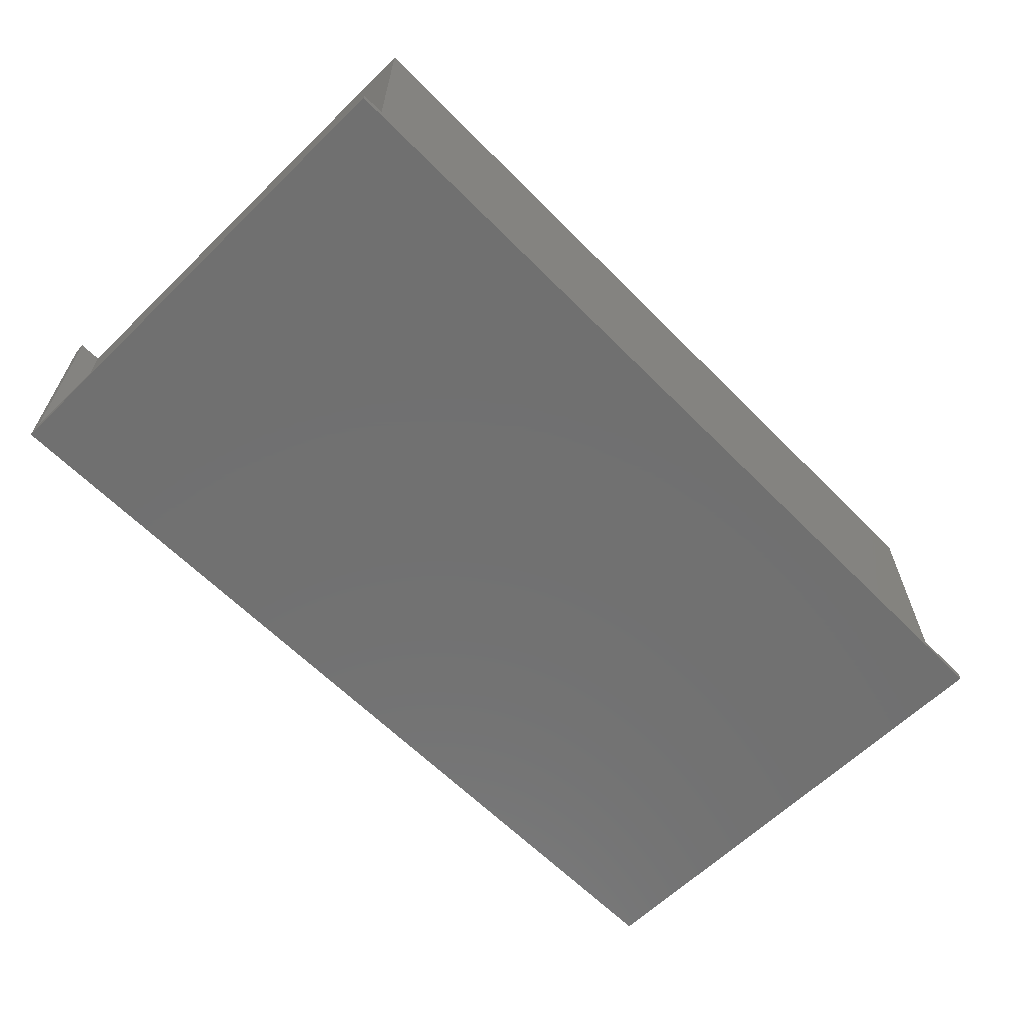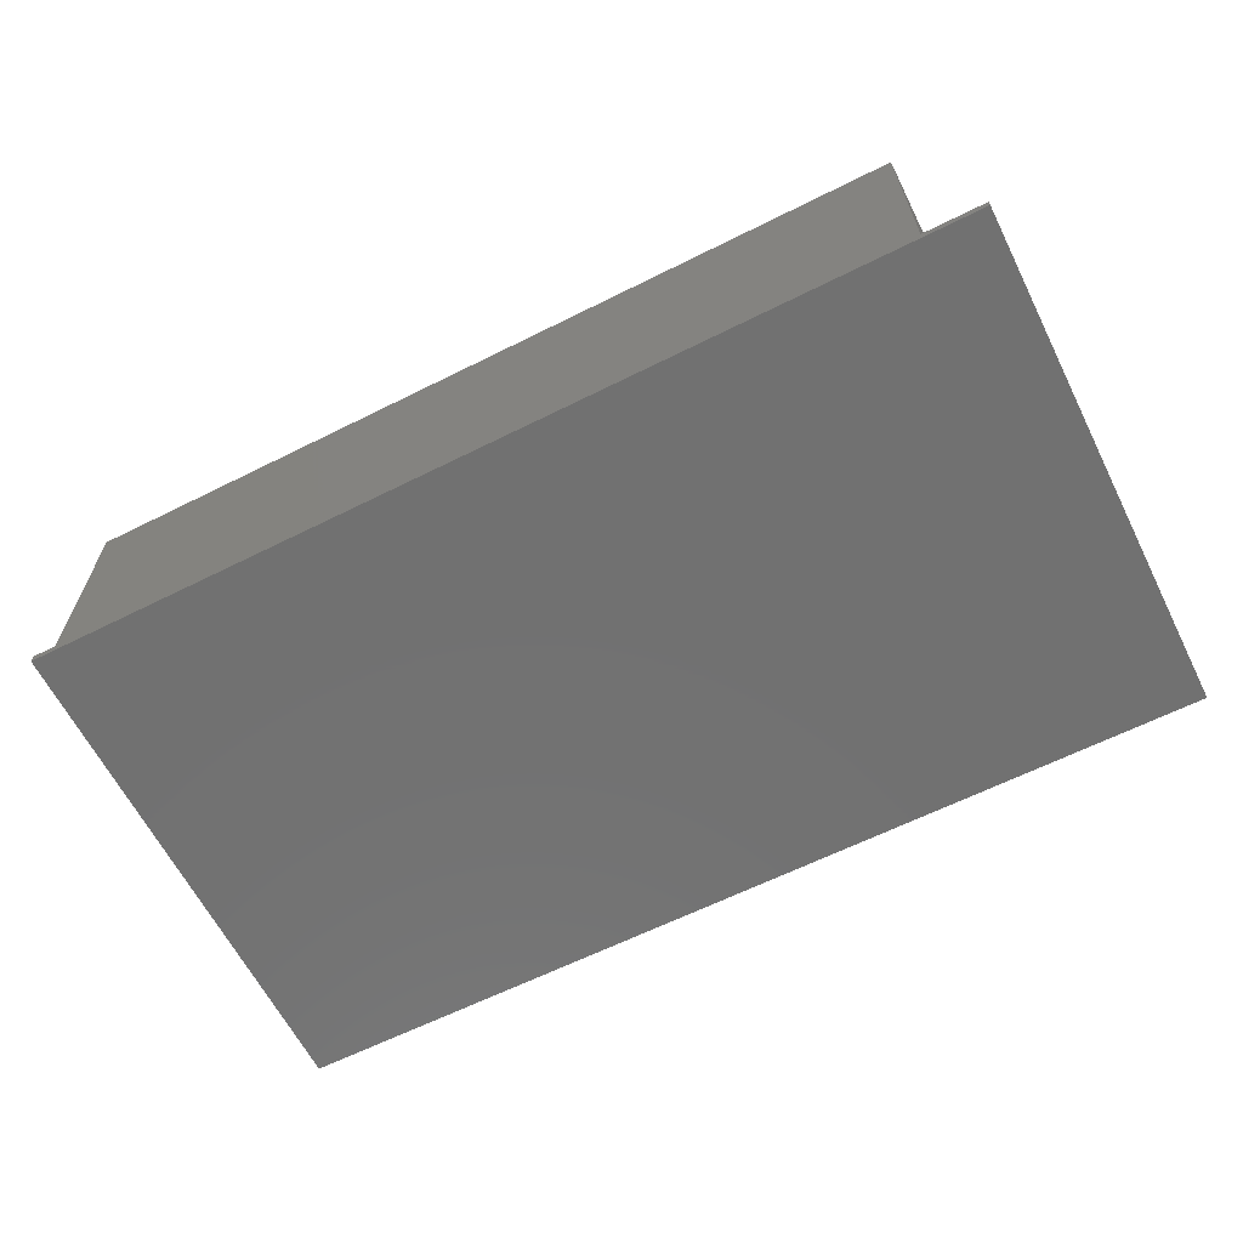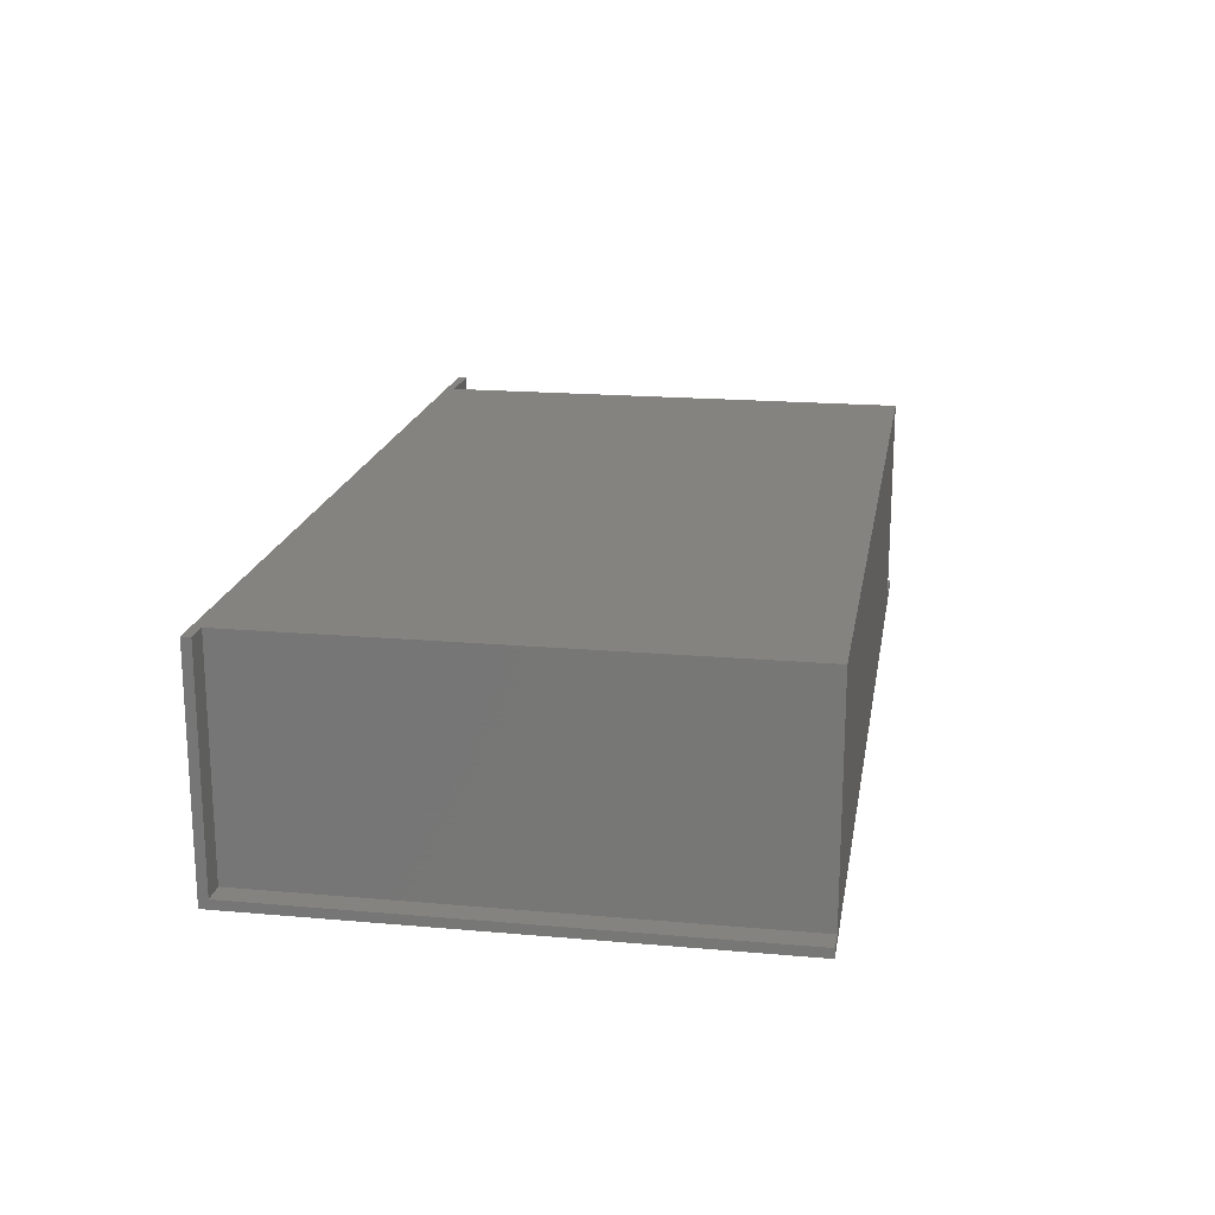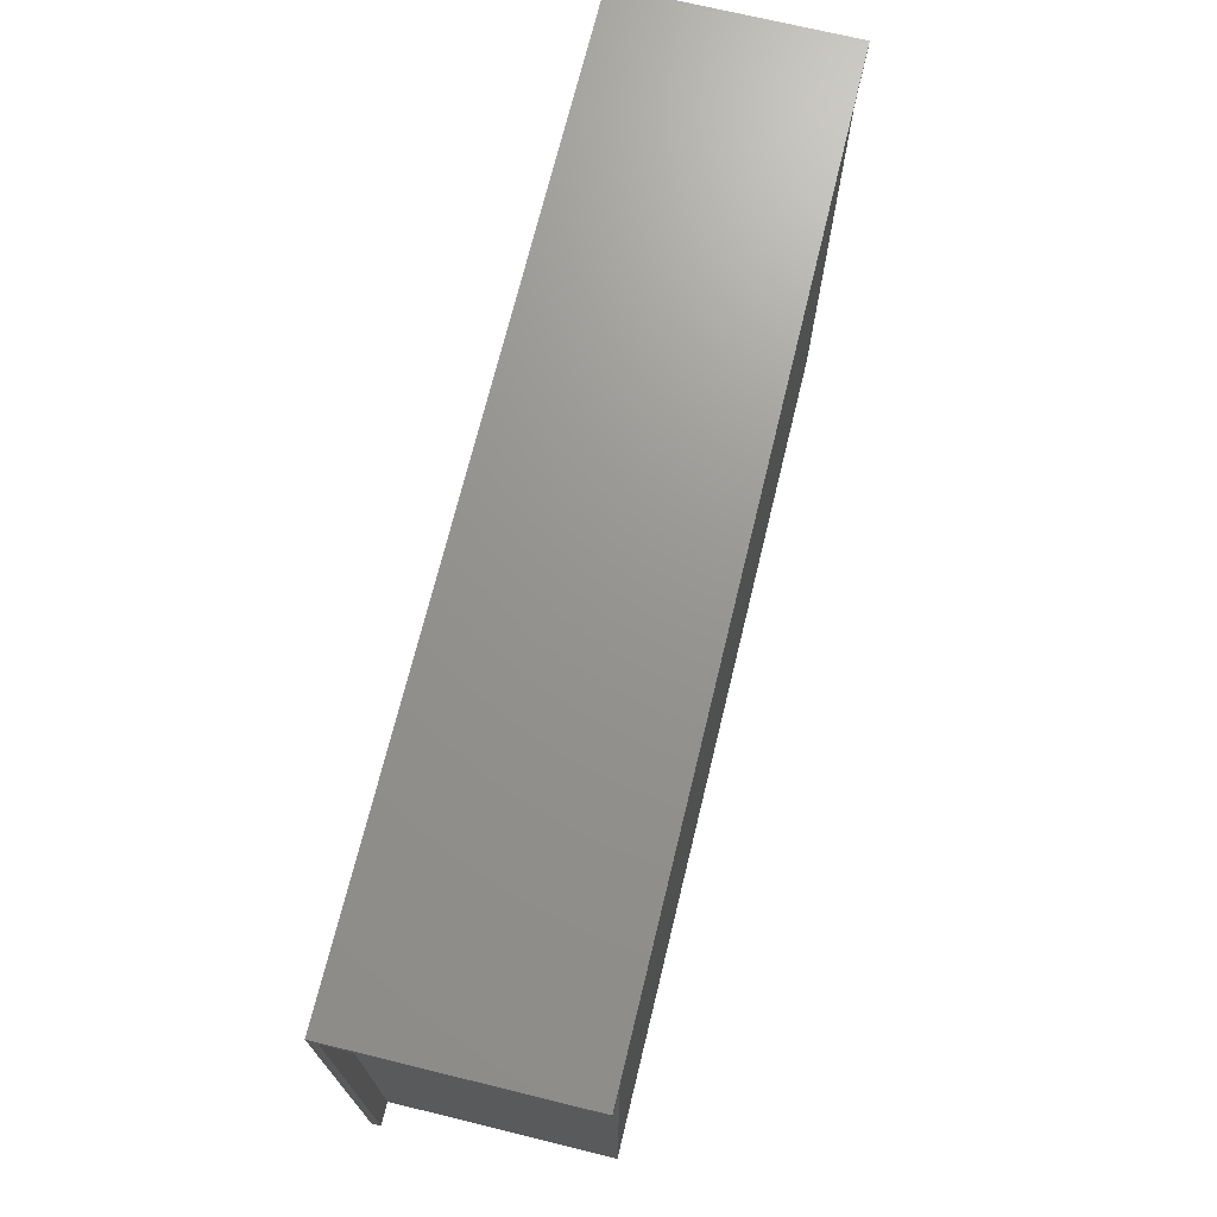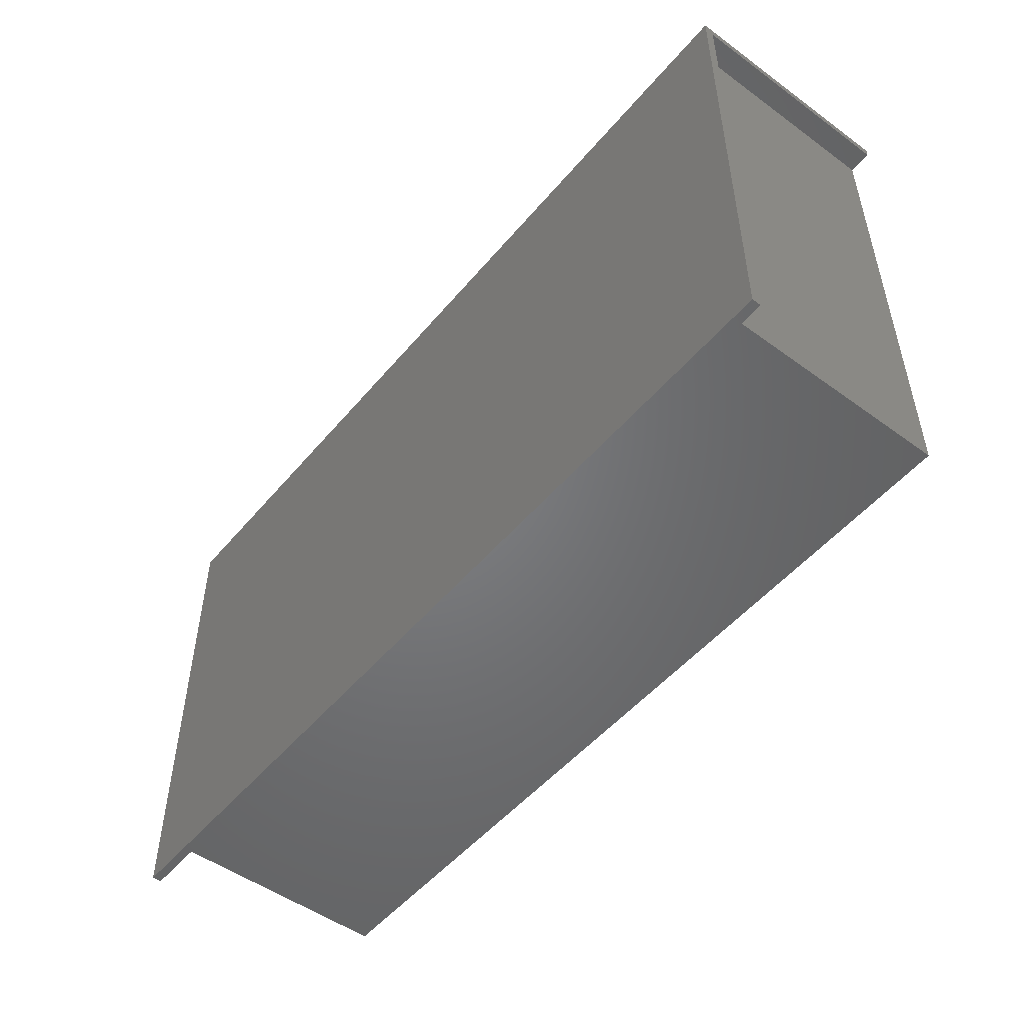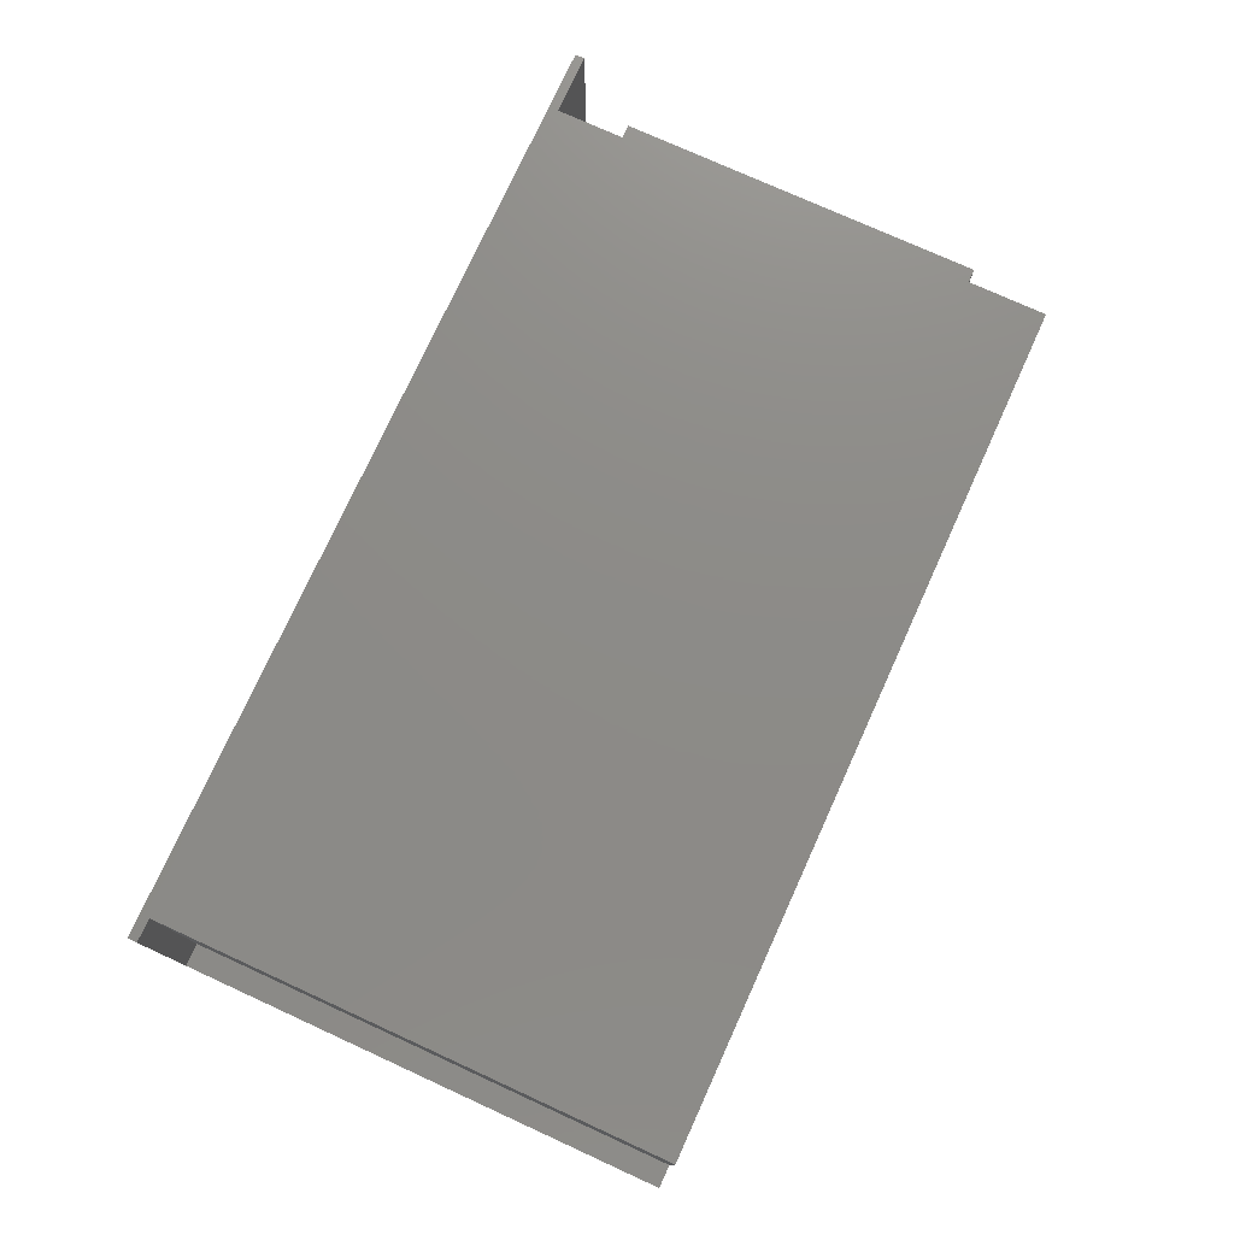
<metadata>
{"format":"stl","ext":"stl","renderer":"f3d","projection":"perspective","resolution":1024,"background":"white","views":[{"elev":-62.6,"azim":-45.5,"up":"+Z"},{"elev":-63.2,"azim":26.8,"up":"+Z"},{"elev":18.6,"azim":-80.4,"up":"+Z"},{"elev":70.8,"azim":-76.3,"up":"+Y"},{"elev":-50.7,"azim":-128.5,"up":"+Y"},{"elev":75.9,"azim":-65.5,"up":"+Z"}]}
</metadata>
<code>
# stl→obj: 213 verts, 448 faces
v -200 -110 2
v -200 -2 2
v -200 -110 0
v -200 -2 50
v -200 2.449e-14 50
v -200 2.449e-14 0
v 0 0 50
v -195 -2 50
v -13 -2 50
v -2.449e-16 -2 50
v -195 -110 50
v -13 -110 50
v -195 -110 2
v -13 -110 2
v -6.736e-15 -110 2
v -1.347e-14 -110 0
v -195 -2 2
v 0 0 0
v -13 -12.14 28
v -13 -2 2
v -13 -12.14 7
v -13 -92.83 7
v -13 -92.83 28
v -1.225e-16 -2 2
v -1.347e-14 -110 2
v -1.101e-14 -92.83 7
v -1.137e-14 -92.83 28
v -7.676 -19.49 28
v -1.487e-15 -12.14 28
v -6.5 -19.11 28
v -4.598 -20.49 28
v -4.598 -21.73 28
v -5.324 -89.96 28
v -6.5 -90.35 28
v -8.402 -88.96 28
v -8.402 -87.73 28
v -8.402 -21.73 28
v -8.402 -20.49 28
v -7.676 -89.96 28
v -5.324 -19.49 28
v -8.402 -29.46 28
v -7.676 -28.46 28
v -7.676 -22.73 28
v -6.5 -28.07 28
v -6.5 -23.11 28
v -5.324 -28.46 28
v -5.324 -22.73 28
v -4.598 -29.46 28
v -8.402 -38.42 28
v -8.402 -30.69 28
v -7.676 -31.69 28
v -7.676 -37.42 28
v -6.5 -32.07 28
v -6.5 -37.04 28
v -5.324 -31.69 28
v -5.324 -37.42 28
v -4.598 -30.69 28
v -4.598 -38.42 28
v -8.402 -47.39 28
v -8.402 -39.66 28
v -7.676 -46.39 28
v -7.676 -40.66 28
v -6.5 -46 28
v -6.5 -41.04 28
v -5.324 -46.39 28
v -5.324 -40.66 28
v -4.598 -47.39 28
v -4.598 -39.66 28
v -8.402 -56.35 28
v -8.402 -48.62 28
v -7.676 -49.62 28
v -7.676 -55.35 28
v -6.5 -50 28
v -6.5 -54.97 28
v -5.324 -49.62 28
v -5.324 -55.35 28
v -4.598 -48.62 28
v -4.598 -56.35 28
v -8.402 -65.32 28
v -8.402 -57.59 28
v -7.676 -64.32 28
v -7.676 -58.59 28
v -6.5 -63.93 28
v -6.5 -58.97 28
v -5.324 -64.32 28
v -5.324 -58.59 28
v -4.598 -65.32 28
v -4.598 -57.59 28
v -8.402 -74.28 28
v -8.402 -66.55 28
v -7.676 -67.55 28
v -7.676 -73.28 28
v -6.5 -67.93 28
v -6.5 -72.9 28
v -5.324 -67.55 28
v -5.324 -73.28 28
v -4.598 -66.55 28
v -4.598 -74.28 28
v -8.402 -80.97 28
v -8.402 -75.52 28
v -7.676 -79.97 28
v -7.676 -76.52 28
v -6.5 -79.59 28
v -6.5 -76.9 28
v -5.324 -79.97 28
v -5.324 -76.52 28
v -4.598 -80.97 28
v -4.598 -75.52 28
v -8.402 -82.2 28
v -7.676 -83.2 28
v -7.676 -86.73 28
v -6.5 -83.59 28
v -6.5 -86.35 28
v -5.324 -83.2 28
v -5.324 -86.73 28
v -4.598 -82.2 28
v -4.598 -87.73 28
v -4.598 -88.96 28
v 0 -12.14 28
v -1.776e-15 -12.14 7
v -8.402 -20.49 7
v -8.402 -21.73 7
v -7.676 -89.96 7
v -1.137e-14 -92.83 7
v -6.5 -90.35 7
v -4.598 -88.96 7
v -1.632e-15 -12.14 7
v -4.598 -87.73 7
v -5.324 -19.49 7
v -6.5 -19.11 7
v -7.676 -19.49 7
v -4.598 -20.49 7
v -4.598 -21.73 7
v -4.598 -29.46 7
v -5.324 -22.73 7
v -5.324 -28.46 7
v -6.5 -23.11 7
v -6.5 -28.07 7
v -7.676 -22.73 7
v -7.676 -28.46 7
v -8.402 -29.46 7
v -8.402 -30.69 7
v -8.402 -87.73 7
v -8.402 -88.96 7
v -7.676 -86.73 7
v -8.402 -82.2 7
v -6.5 -86.35 7
v -7.676 -83.2 7
v -5.324 -86.73 7
v -6.5 -83.59 7
v -5.324 -83.2 7
v -4.598 -82.2 7
v -4.598 -80.97 7
v -4.598 -30.69 7
v -4.598 -38.42 7
v -5.324 -37.42 7
v -5.324 -31.69 7
v -6.5 -37.04 7
v -6.5 -32.07 7
v -7.676 -37.42 7
v -7.676 -31.69 7
v -8.402 -38.42 7
v -8.402 -39.66 7
v -4.598 -39.66 7
v -4.598 -47.39 7
v -5.324 -40.66 7
v -5.324 -46.39 7
v -6.5 -41.04 7
v -6.5 -46 7
v -7.676 -40.66 7
v -7.676 -46.39 7
v -8.402 -47.39 7
v -8.402 -48.62 7
v -8.402 -74.28 7
v -8.402 -75.52 7
v -8.402 -66.55 7
v -7.676 -67.55 7
v -7.676 -73.28 7
v -6.5 -67.93 7
v -6.5 -72.9 7
v -5.324 -67.55 7
v -5.324 -73.28 7
v -4.598 -66.55 7
v -4.598 -74.28 7
v -8.402 -65.32 7
v -8.402 -57.59 7
v -7.676 -58.59 7
v -7.676 -64.32 7
v -6.5 -58.97 7
v -6.5 -63.93 7
v -5.324 -58.59 7
v -5.324 -64.32 7
v -4.598 -57.59 7
v -4.598 -65.32 7
v -8.402 -56.35 7
v -7.676 -49.62 7
v -7.676 -55.35 7
v -6.5 -50 7
v -6.5 -54.97 7
v -5.324 -49.62 7
v -5.324 -55.35 7
v -4.598 -48.62 7
v -4.598 -56.35 7
v -4.598 -75.52 7
v -5.324 -79.97 7
v -5.324 -76.52 7
v -6.5 -79.59 7
v -6.5 -76.9 7
v -7.676 -79.97 7
v -7.676 -76.52 7
v -8.402 -80.97 7
v -5.324 -89.96 7
v -1.487e-15 -12.14 7
f 1 2 3
f 4 5 2
f 5 6 2
f 6 3 2
f 5 4 7
f 4 8 7
f 7 9 10
f 7 8 9
f 8 11 9
f 9 11 12
f 11 13 12
f 1 3 13
f 13 3 12
f 3 14 12
f 14 3 15
f 3 16 15
f 17 13 11
f 17 11 8
f 2 1 13
f 17 2 13
f 17 8 4
f 2 17 4
f 7 18 6
f 7 6 5
f 3 6 18
f 16 3 18
f 9 19 20
f 19 21 20
f 20 21 14
f 21 22 14
f 14 22 12
f 22 23 12
f 12 23 9
f 23 19 9
f 24 10 9
f 20 24 9
f 10 24 7
f 15 16 24
f 16 18 24
f 18 7 24
f 25 24 20
f 25 20 14
f 23 22 26
f 27 23 26
f 19 28 29
f 28 30 29
f 29 31 27
f 31 32 27
f 27 33 23
f 33 34 23
f 23 35 19
f 35 36 19
f 19 37 38
f 35 23 39
f 23 34 39
f 31 29 40
f 29 30 40
f 28 19 38
f 19 41 37
f 41 42 37
f 37 42 43
f 42 44 43
f 43 44 45
f 44 46 45
f 45 46 47
f 46 48 47
f 47 48 32
f 19 49 50
f 50 49 51
f 49 52 51
f 51 52 53
f 52 54 53
f 53 54 55
f 54 56 55
f 55 56 57
f 56 58 57
f 19 59 60
f 59 61 60
f 60 61 62
f 61 63 62
f 62 63 64
f 63 65 64
f 64 65 66
f 65 67 66
f 66 67 68
f 19 69 70
f 70 69 71
f 69 72 71
f 71 72 73
f 72 74 73
f 73 74 75
f 74 76 75
f 75 76 77
f 76 78 77
f 19 79 80
f 79 81 80
f 80 81 82
f 81 83 82
f 82 83 84
f 83 85 84
f 84 85 86
f 85 87 86
f 86 87 88
f 19 89 90
f 90 89 91
f 89 92 91
f 91 92 93
f 92 94 93
f 93 94 95
f 94 96 95
f 95 96 97
f 96 98 97
f 19 99 100
f 99 101 100
f 100 101 102
f 101 103 102
f 102 103 104
f 103 105 104
f 104 105 106
f 105 107 106
f 106 107 108
f 19 36 109
f 109 36 110
f 36 111 110
f 110 111 112
f 111 113 112
f 112 113 114
f 113 115 114
f 114 115 116
f 115 117 116
f 118 27 117
f 27 116 117
f 116 27 107
f 107 27 108
f 27 98 108
f 98 27 97
f 87 27 88
f 27 78 88
f 78 27 77
f 69 19 80
f 49 19 60
f 99 19 109
f 41 19 50
f 59 19 70
f 79 19 90
f 89 19 100
f 48 27 32
f 67 27 68
f 27 58 68
f 57 27 48
f 58 27 57
f 97 27 87
f 33 27 118
f 77 27 67
f 119 120 21
f 19 119 21
f 21 121 22
f 121 122 22
f 22 123 124
f 123 125 124
f 124 126 127
f 126 128 127
f 127 129 21
f 129 130 21
f 21 131 121
f 131 21 130
f 129 127 132
f 132 127 133
f 127 134 133
f 133 134 135
f 134 136 135
f 135 136 137
f 136 138 137
f 137 138 139
f 138 140 139
f 139 140 122
f 140 141 122
f 122 141 22
f 141 142 22
f 22 143 144
f 143 22 145
f 22 146 145
f 145 146 147
f 146 148 147
f 147 148 149
f 148 150 149
f 149 150 128
f 150 151 128
f 128 152 127
f 152 153 127
f 127 154 134
f 152 128 151
f 127 155 154
f 155 156 154
f 154 156 157
f 156 158 157
f 157 158 159
f 158 160 159
f 159 160 161
f 160 162 161
f 161 162 142
f 163 22 162
f 162 22 142
f 155 127 164
f 127 165 164
f 164 165 166
f 165 167 166
f 166 167 168
f 167 169 168
f 168 169 170
f 169 171 170
f 170 171 163
f 171 172 163
f 163 172 22
f 172 173 22
f 22 174 175
f 22 176 174
f 176 177 174
f 174 177 178
f 177 179 178
f 178 179 180
f 179 181 180
f 180 181 182
f 181 183 182
f 182 183 184
f 176 22 185
f 22 186 185
f 186 187 185
f 185 187 188
f 187 189 188
f 188 189 190
f 189 191 190
f 190 191 192
f 191 193 192
f 192 193 194
f 186 22 195
f 22 173 195
f 173 196 195
f 195 196 197
f 196 198 197
f 197 198 199
f 198 200 199
f 199 200 201
f 200 202 201
f 201 202 203
f 165 127 202
f 202 127 203
f 127 193 203
f 193 127 194
f 127 183 194
f 183 127 184
f 127 204 184
f 127 153 204
f 153 205 204
f 204 205 206
f 205 207 206
f 206 207 208
f 207 209 208
f 208 209 210
f 209 211 210
f 210 211 175
f 146 22 211
f 211 22 175
f 123 22 144
f 126 124 212
f 124 125 212
f 27 124 213
f 27 213 29
f 111 145 147
f 113 111 147
f 36 143 145
f 111 36 145
f 35 144 143
f 36 35 143
f 39 123 144
f 35 39 144
f 34 125 123
f 39 34 123
f 33 212 125
f 34 33 125
f 118 126 212
f 33 118 212
f 117 128 126
f 118 117 126
f 115 149 128
f 117 115 128
f 113 147 149
f 115 113 149
f 92 178 180
f 94 92 180
f 89 174 178
f 92 89 178
f 100 175 174
f 89 100 174
f 102 210 175
f 100 102 175
f 104 208 210
f 102 104 210
f 106 206 208
f 104 106 208
f 108 204 206
f 106 108 206
f 98 184 204
f 108 98 204
f 96 182 184
f 98 96 184
f 94 180 182
f 96 94 182
f 81 188 190
f 83 81 190
f 79 185 188
f 81 79 188
f 90 176 185
f 79 90 185
f 91 177 176
f 90 91 176
f 93 179 177
f 91 93 177
f 95 181 179
f 93 95 179
f 97 183 181
f 95 97 181
f 87 194 183
f 97 87 183
f 85 192 194
f 87 85 194
f 83 190 192
f 85 83 192
f 72 197 199
f 74 72 199
f 69 195 197
f 72 69 197
f 80 186 195
f 69 80 195
f 82 187 186
f 80 82 186
f 84 189 187
f 82 84 187
f 86 191 189
f 84 86 189
f 88 193 191
f 86 88 191
f 78 203 193
f 88 78 193
f 76 201 203
f 78 76 203
f 74 199 201
f 76 74 201
f 61 171 169
f 63 61 169
f 59 172 171
f 61 59 171
f 70 173 172
f 59 70 172
f 71 196 173
f 70 71 173
f 73 198 196
f 71 73 196
f 75 200 198
f 73 75 198
f 77 202 200
f 75 77 200
f 67 165 202
f 77 67 202
f 65 167 165
f 67 65 165
f 63 169 167
f 65 63 167
f 52 160 158
f 54 52 158
f 49 162 160
f 52 49 160
f 60 163 162
f 49 60 162
f 62 170 163
f 60 62 163
f 64 168 170
f 62 64 170
f 66 166 168
f 64 66 168
f 68 164 166
f 66 68 166
f 58 155 164
f 68 58 164
f 56 156 155
f 58 56 155
f 54 158 156
f 56 54 156
f 42 140 138
f 44 42 138
f 41 141 140
f 42 41 140
f 50 142 141
f 41 50 141
f 51 161 142
f 50 51 142
f 53 159 161
f 51 53 161
f 55 157 159
f 53 55 159
f 57 154 157
f 55 57 157
f 48 134 154
f 57 48 154
f 46 136 134
f 48 46 134
f 44 138 136
f 46 44 136
f 28 131 130
f 30 28 130
f 38 121 131
f 28 38 131
f 37 122 121
f 38 37 121
f 43 139 122
f 37 43 122
f 45 137 139
f 43 45 139
f 47 135 137
f 45 47 137
f 32 133 135
f 47 32 135
f 31 132 133
f 32 31 133
f 40 129 132
f 31 40 132
f 30 130 129
f 40 30 129
f 101 209 207
f 103 101 207
f 99 211 209
f 101 99 209
f 109 146 211
f 99 109 211
f 110 148 146
f 109 110 146
f 112 150 148
f 110 112 148
f 114 151 150
f 112 114 150
f 116 152 151
f 114 116 151
f 107 153 152
f 116 107 152
f 105 205 153
f 107 105 153
f 103 207 205
f 105 103 205

</code>
